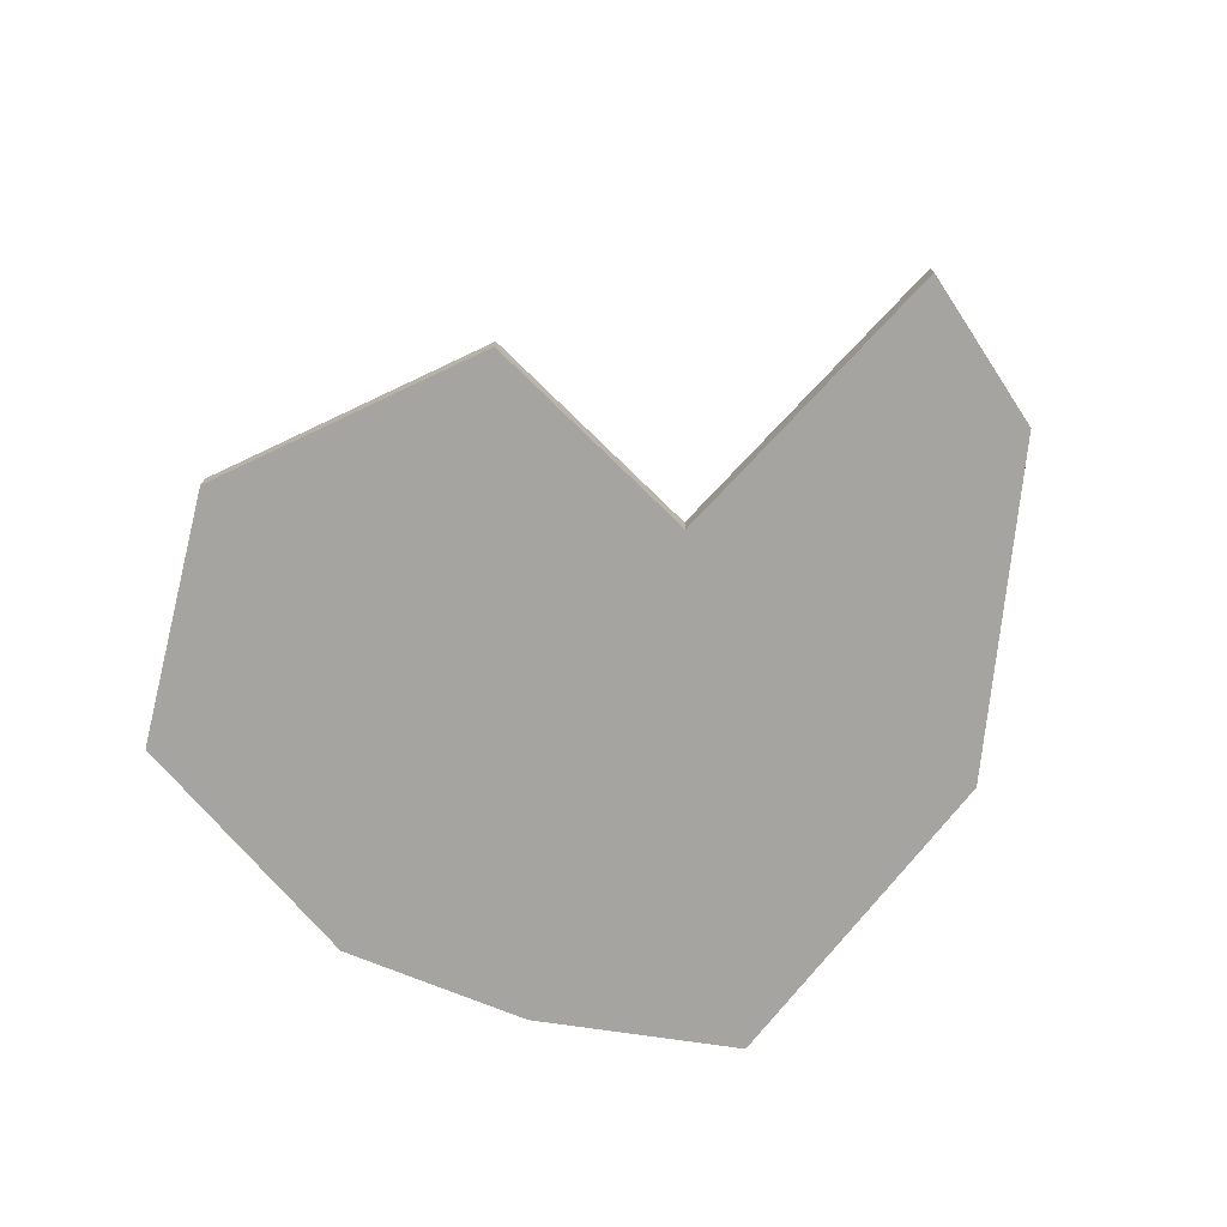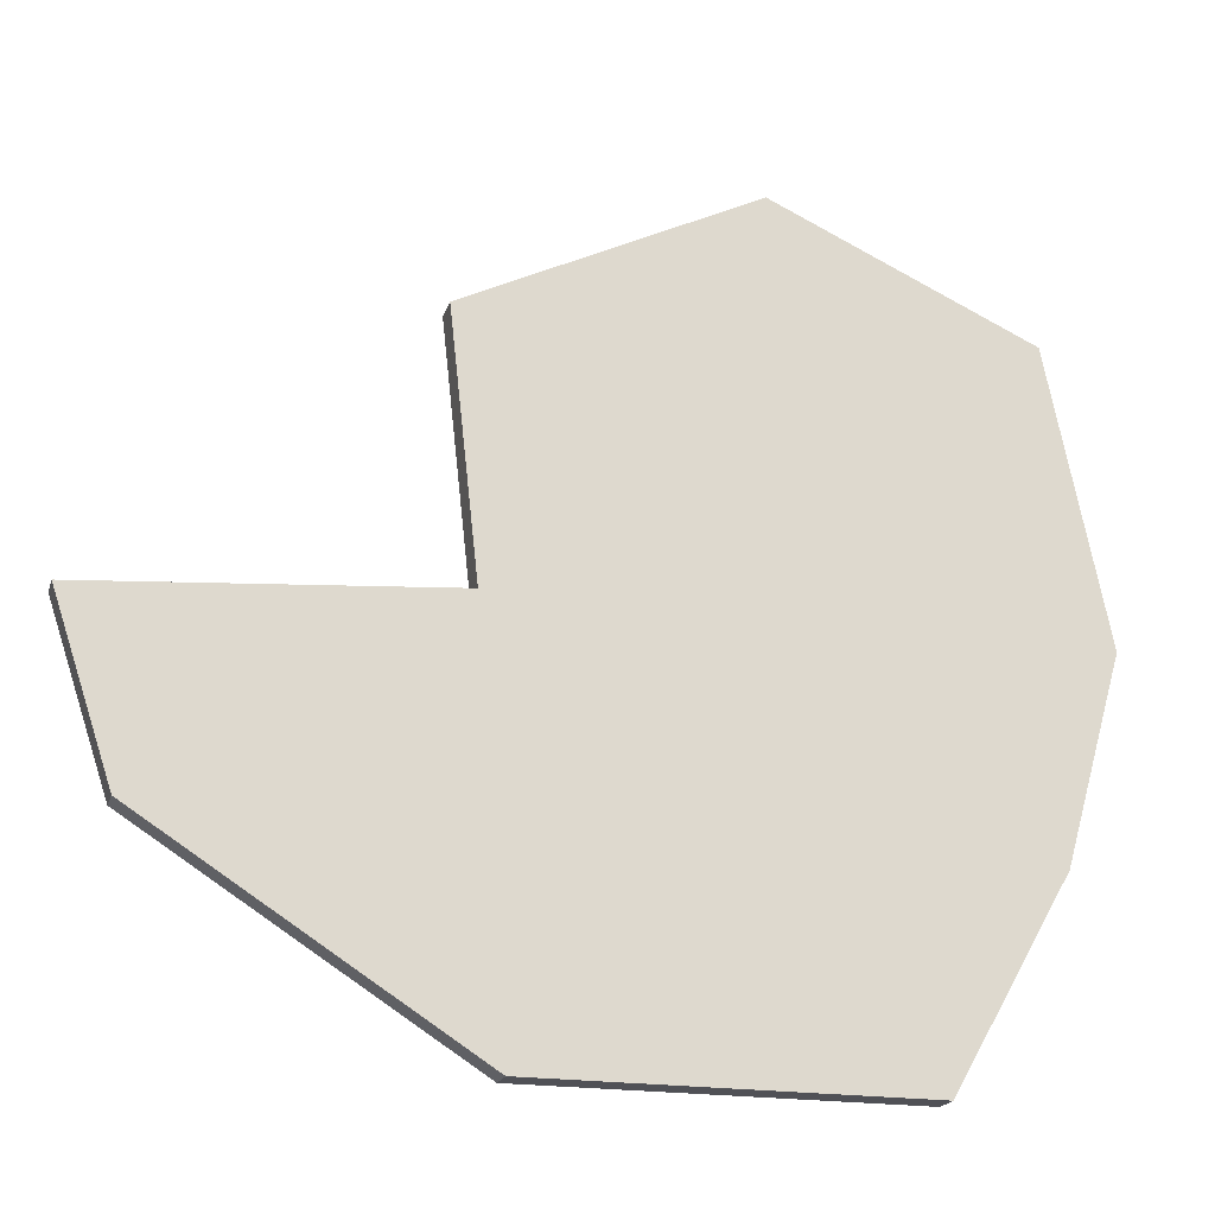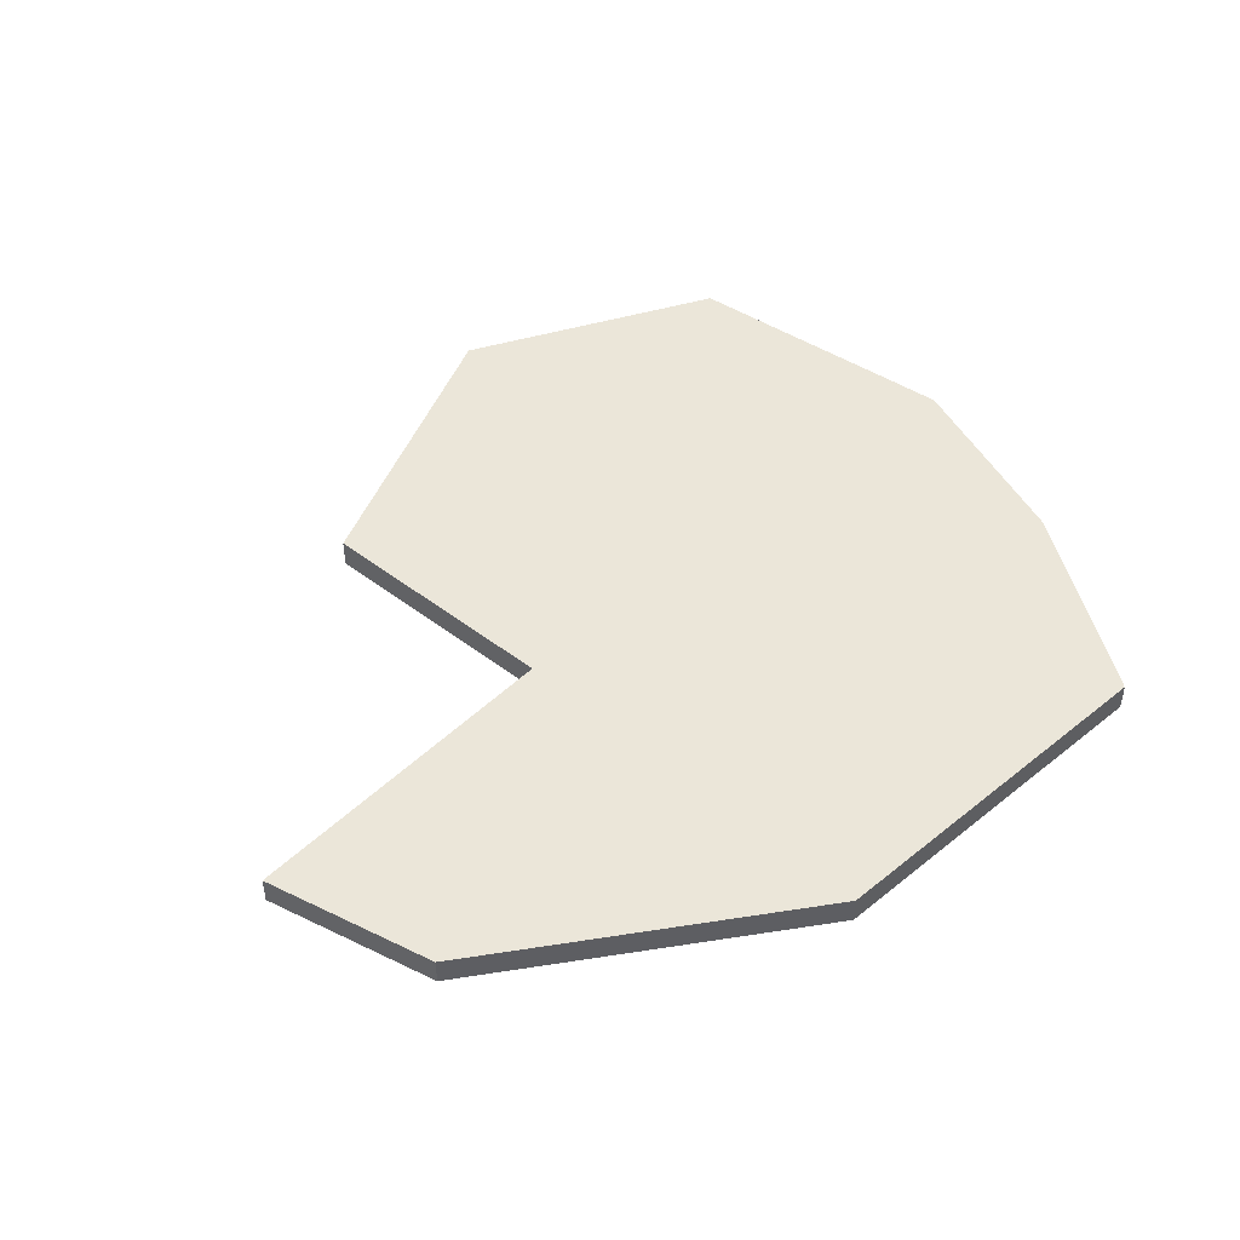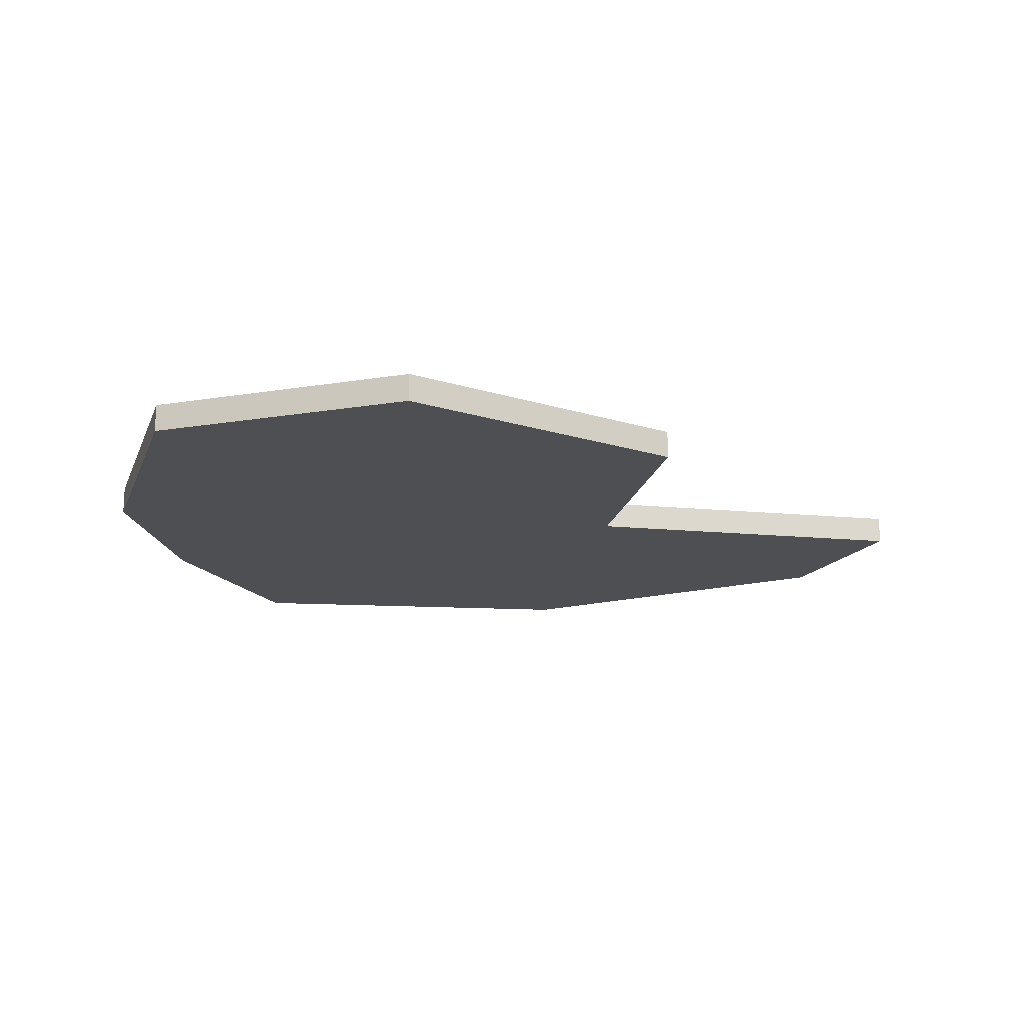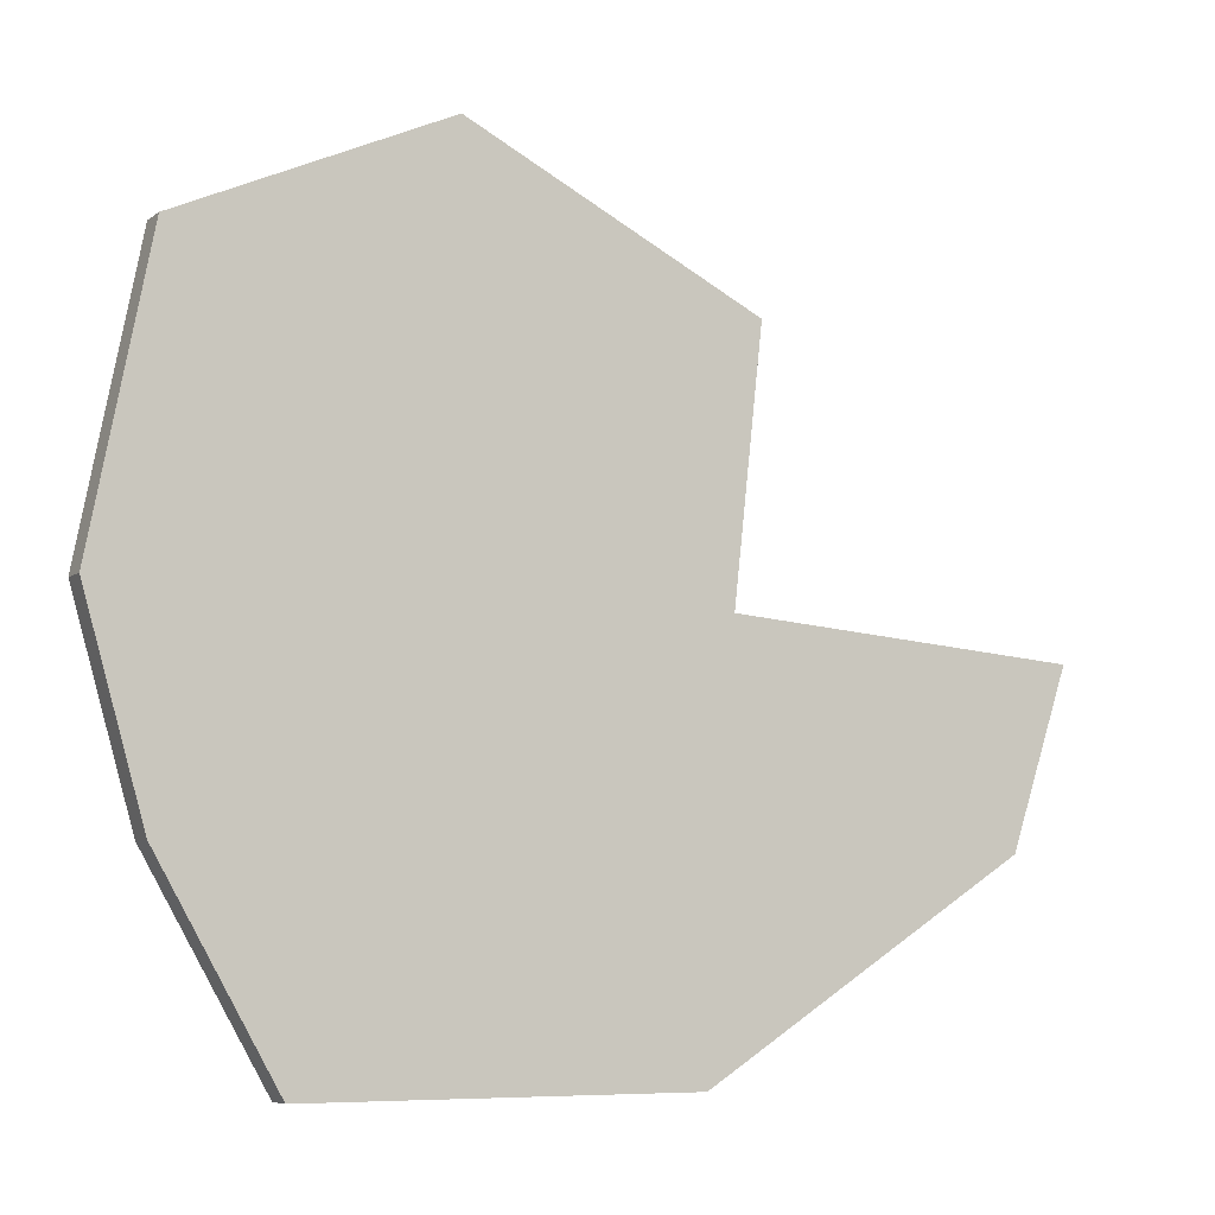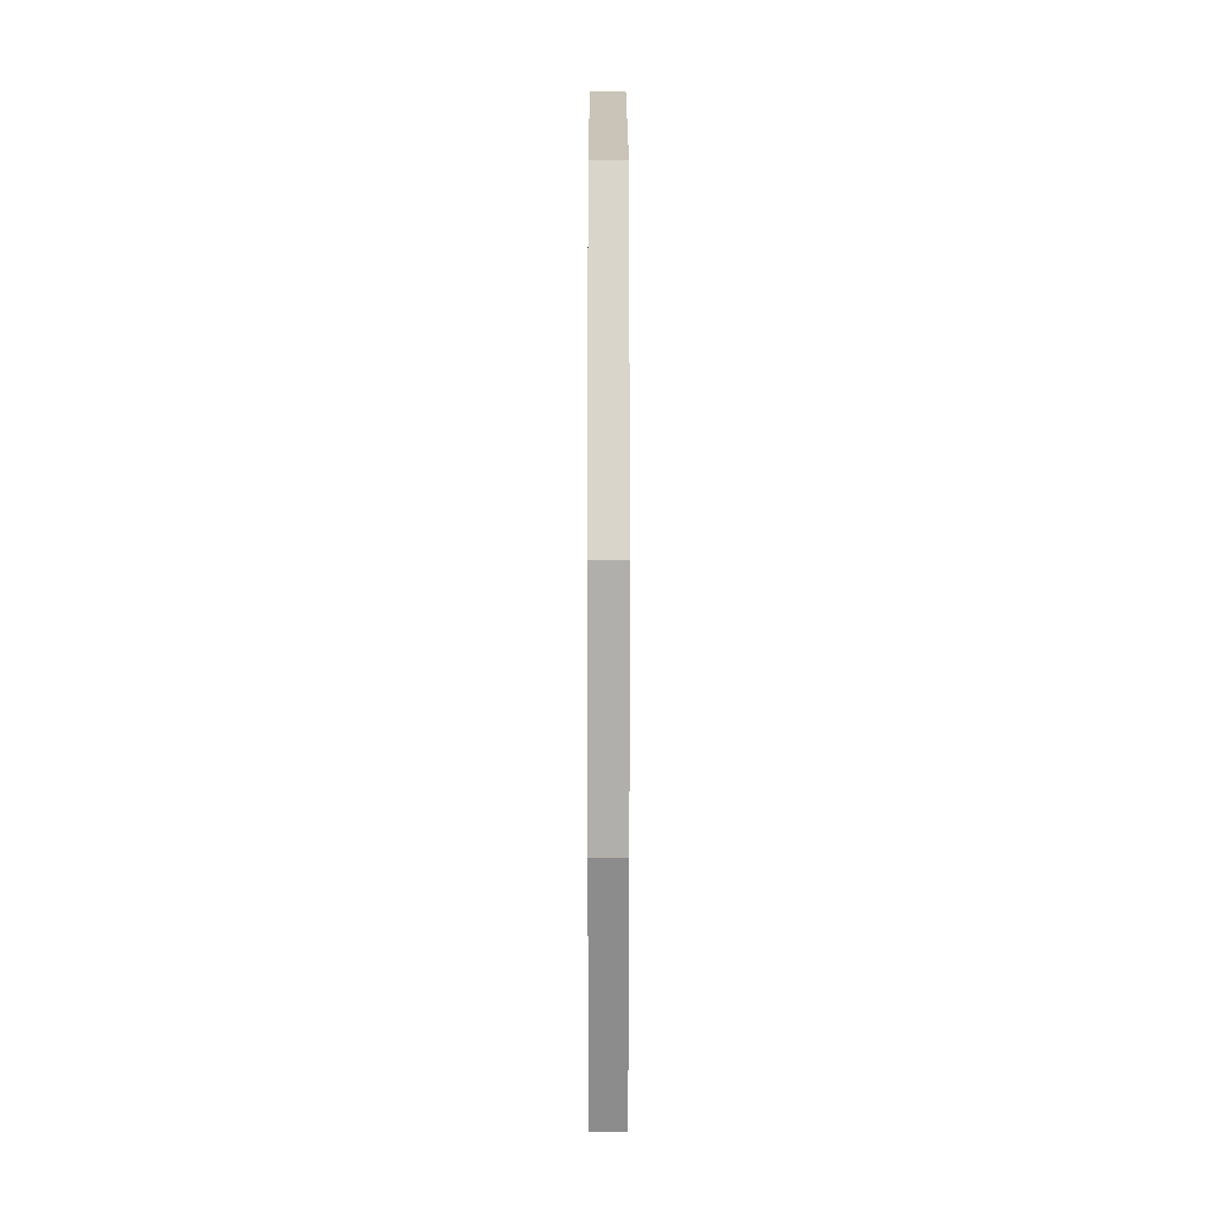
<metadata>
{"format":"obj","ext":"obj","renderer":"f3d","projection":"perspective","resolution":1024,"background":"white","views":[{"elev":-73.5,"azim":51.9,"up":"+Y"},{"elev":-20.5,"azim":164.1,"up":"+Z"},{"elev":46.8,"azim":137.4,"up":"+Y"},{"elev":-17.5,"azim":-5.7,"up":"+Y"},{"elev":-6.7,"azim":-27.6,"up":"+Z"},{"elev":-4.0,"azim":-90.1,"up":"+Z"}]}
</metadata>
<code>
g pb_Mesh3431628
v 15 0 -57
v 13 0 -63
v 3 0 -56
v 2 0 -70
v -11 0 -70
v -15 0 -63
v -6 0 -42
v -17 0 -56
v -15 0 -46
v 4 0 -47
v -6 1 -42
v 3 1 -56
v 4 1 -47
v -15 1 -46
v -17 1 -56
v -15 1 -63
v -11 1 -70
v 2 1 -70
v 13 1 -63
v 15 1 -57
v 3 0 -56
v 4 0 -47
v 3 1 -56
v 4 1 -47
v 4 0 -47
v -6 0 -42
v 4 1 -47
v -6 1 -42
v -6 0 -42
v -15 0 -46
v -6 1 -42
v -15 1 -46
v -15 0 -46
v -17 0 -56
v -15 1 -46
v -17 1 -56
v -17 0 -56
v -15 0 -63
v -17 1 -56
v -15 1 -63
v -15 0 -63
v -11 0 -70
v -15 1 -63
v -11 1 -70
v -11 0 -70
v 2 0 -70
v -11 1 -70
v 2 1 -70
v 2 0 -70
v 13 0 -63
v 2 1 -70
v 13 1 -63
v 13 0 -63
v 15 0 -57
v 13 1 -63
v 15 1 -57
v 15 0 -57
v 3 0 -56
v 15 1 -57
v 3 1 -56
g pb_Mesh3431628_0
f 3 2 1
f 4 2 3
f 4 3 5
f 6 5 3
f 6 3 7
f 6 7 8
f 7 9 8
f 7 3 10
f 13 12 11
f 15 14 11
f 15 11 16
f 11 12 16
f 12 17 16
f 17 12 18
f 12 19 18
f 20 19 12
f 23 22 21
f 23 24 22
f 27 26 25
f 27 28 26
f 31 30 29
f 31 32 30
f 35 34 33
f 35 36 34
f 39 38 37
f 39 40 38
f 43 42 41
f 43 44 42
f 47 46 45
f 47 48 46
f 51 50 49
f 51 52 50
f 55 54 53
f 55 56 54
f 59 58 57
f 59 60 58
g pb_Mesh3431628_1

</code>
